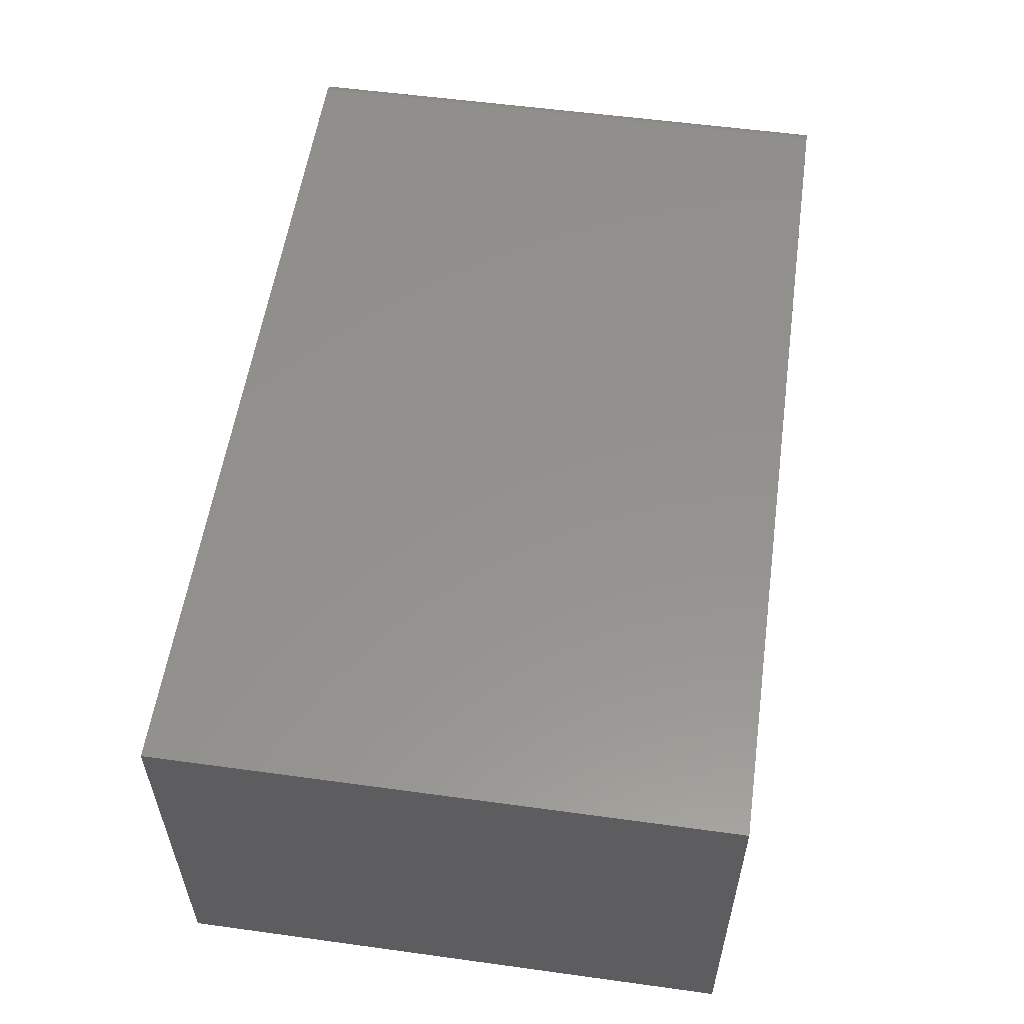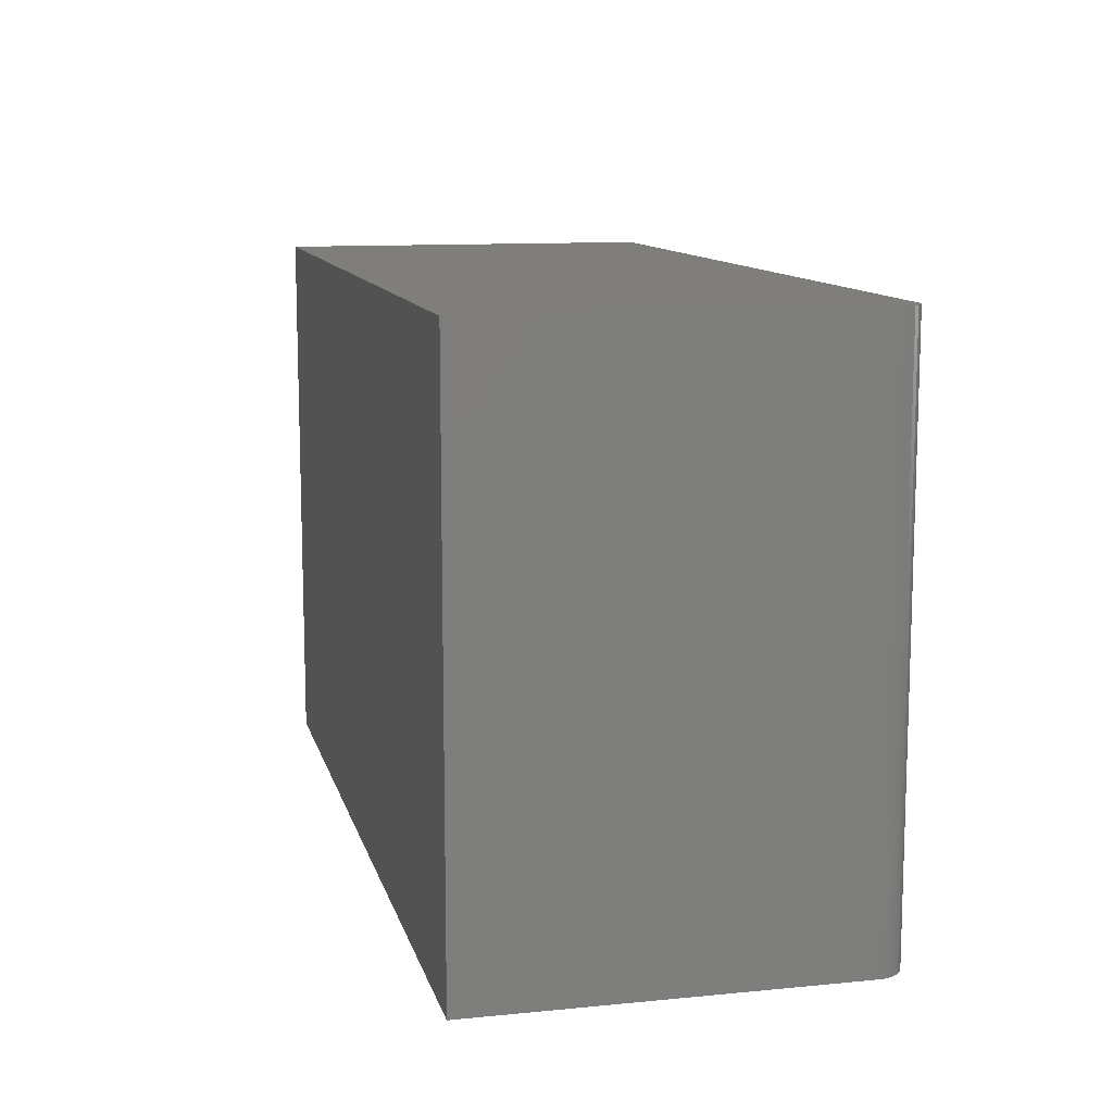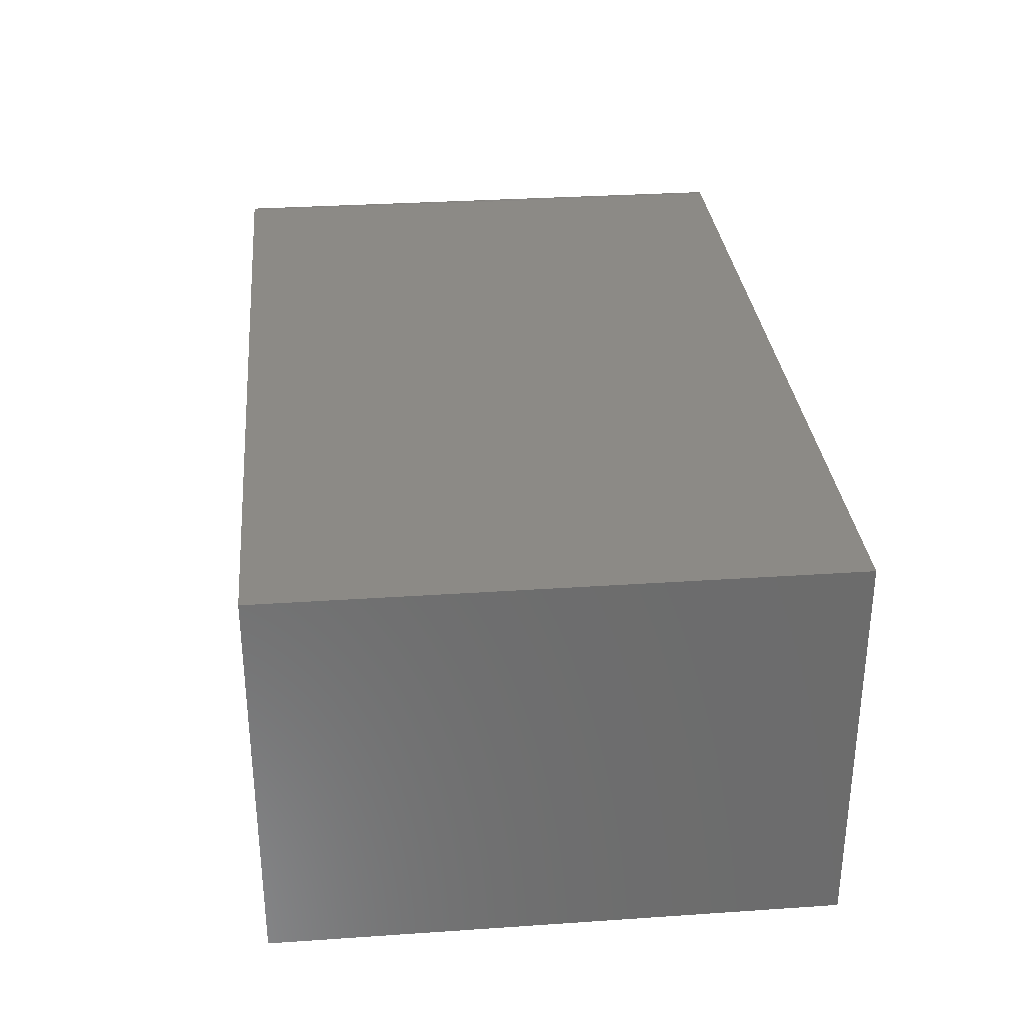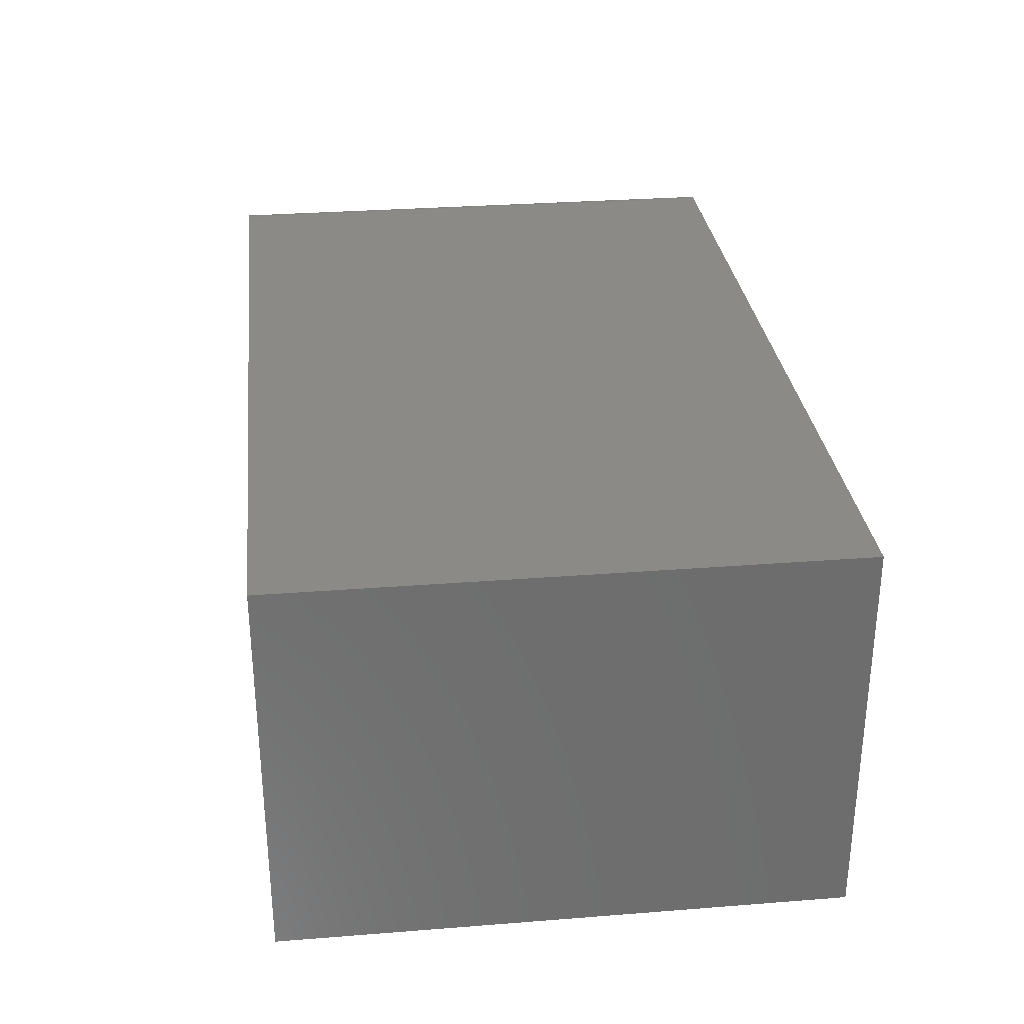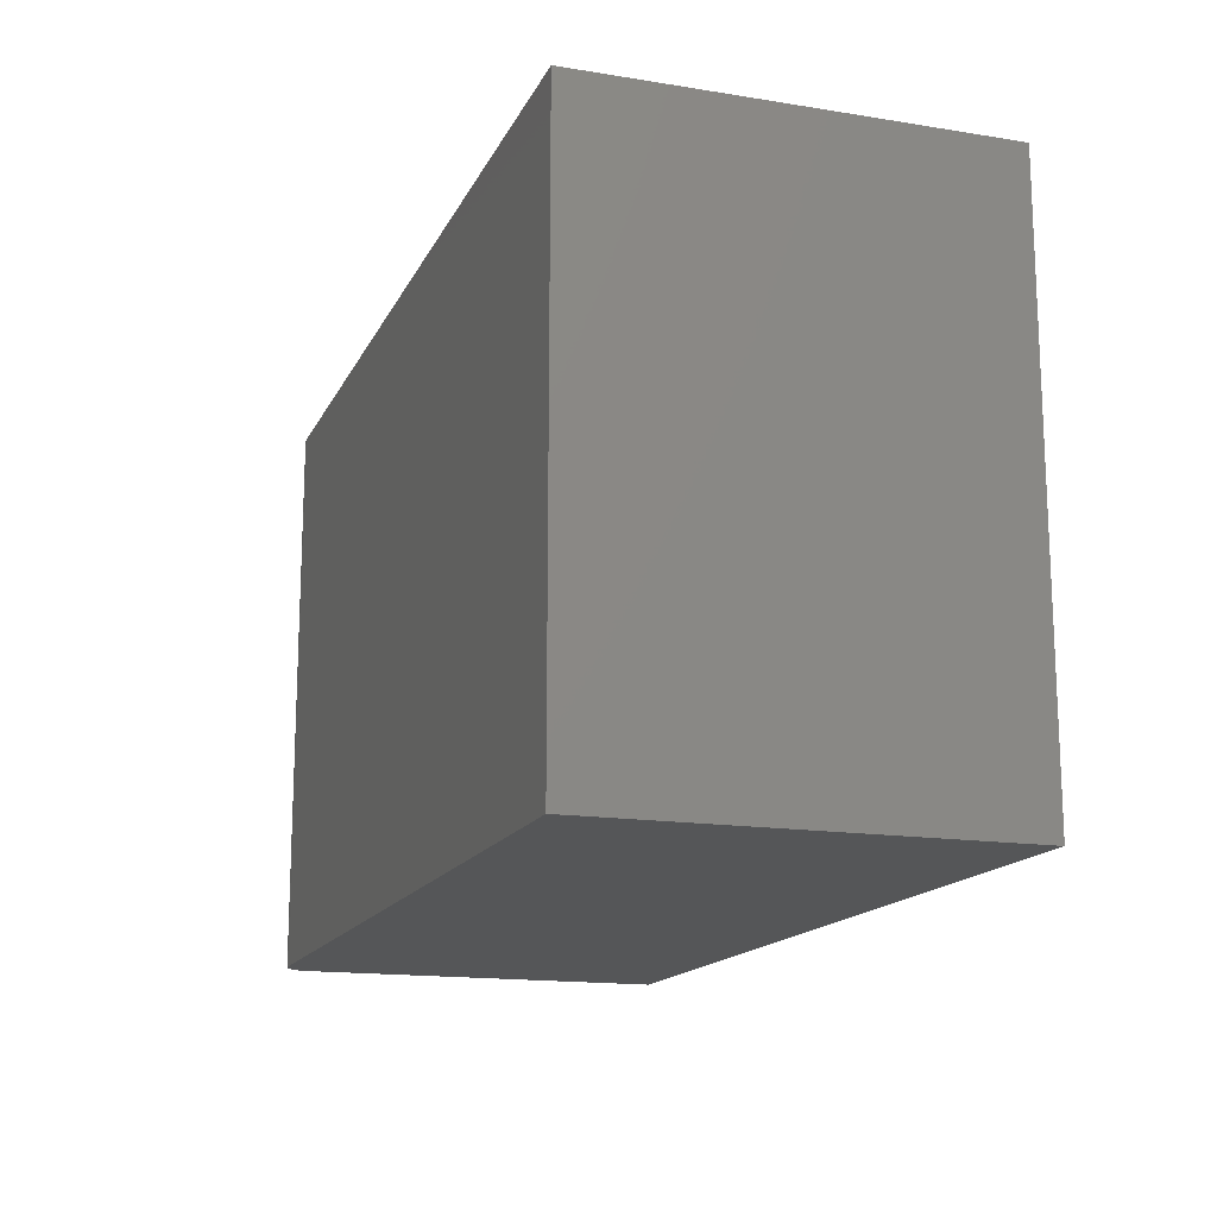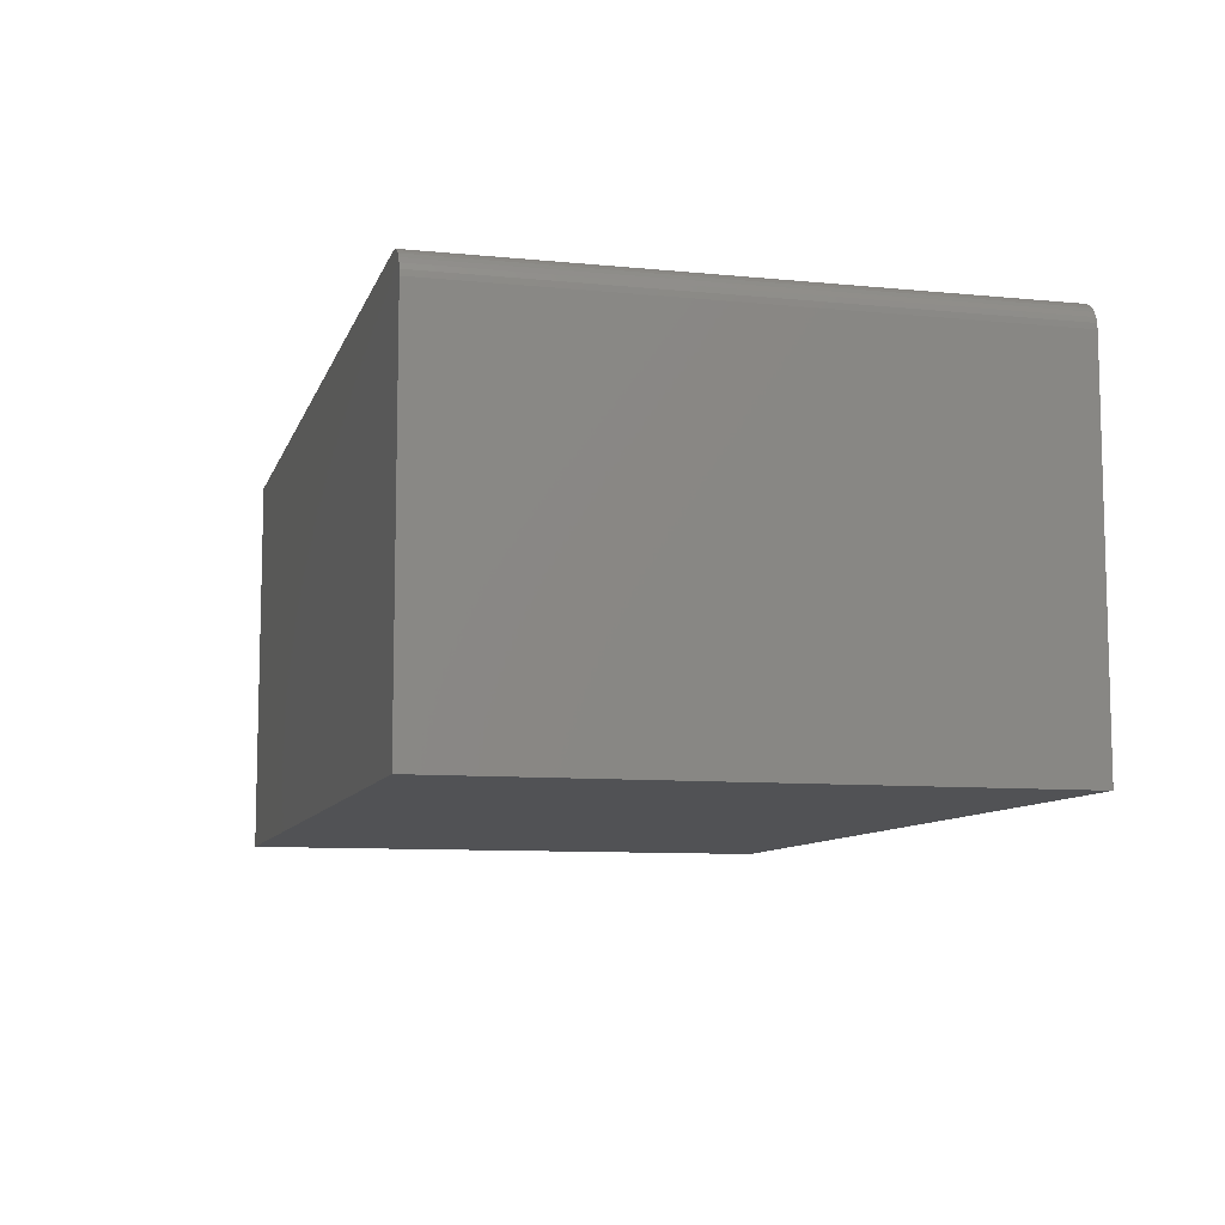
<metadata>
{"format":"stl","ext":"stl","renderer":"f3d","projection":"perspective","resolution":1024,"background":"white","views":[{"elev":55.7,"azim":98.2,"up":"+Z"},{"elev":11.3,"azim":-103.4,"up":"+Y"},{"elev":31.5,"azim":84.5,"up":"+Z"},{"elev":30.3,"azim":83.5,"up":"+Z"},{"elev":-15.5,"azim":71.3,"up":"+Y"},{"elev":-9.1,"azim":-104.7,"up":"+Z"}]}
</metadata>
<code>
# stl→obj: 24 verts, 44 faces
v -0.7031 -0.4688 0
v 0.75 -0.4688 0
v -0.7031 0.4628 0
v 0.75 0.4628 0
v -0.75 0.4628 -0.6562
v -0.75 -0.4688 -0.6562
v -0.75 0.4628 -0.04688
v -0.75 -0.4688 -0.04688
v -0.7491 0.4628 -0.03773
v -0.7464 0.4628 -0.02894
v -0.7421 0.4628 -0.02083
v -0.7363 0.4628 -0.01373
v -0.7292 0.4628 -0.0079
v -0.7211 0.4628 -0.003568
v -0.7123 0.4628 -0.0009007
v 0.75 0.4628 -0.6562
v -0.7464 -0.4688 -0.02894
v -0.7491 -0.4688 -0.03773
v -0.7211 -0.4688 -0.003568
v -0.7292 -0.4688 -0.0079
v -0.7363 -0.4688 -0.01373
v 0.75 -0.4688 -0.6562
v -0.7123 -0.4688 -0.0009007
v -0.7421 -0.4688 -0.02083
f 1 2 3
f 3 2 4
f 5 6 7
f 7 6 8
f 9 10 7
f 5 7 10
f 5 10 11
f 5 11 12
f 5 12 13
f 5 13 14
f 5 14 15
f 5 15 3
f 5 3 4
f 5 4 16
f 6 17 8
f 17 18 8
f 19 20 21
f 22 2 1
f 22 1 23
f 22 23 6
f 23 19 21
f 23 21 24
f 23 24 17
f 23 17 6
f 7 8 9
f 9 8 18
f 9 18 10
f 10 18 17
f 10 17 11
f 11 17 24
f 11 24 12
f 12 24 21
f 12 21 13
f 13 21 20
f 13 20 14
f 14 20 19
f 14 19 15
f 15 19 23
f 15 23 3
f 3 23 1
f 6 5 22
f 22 5 16
f 22 16 2
f 2 16 4

</code>
